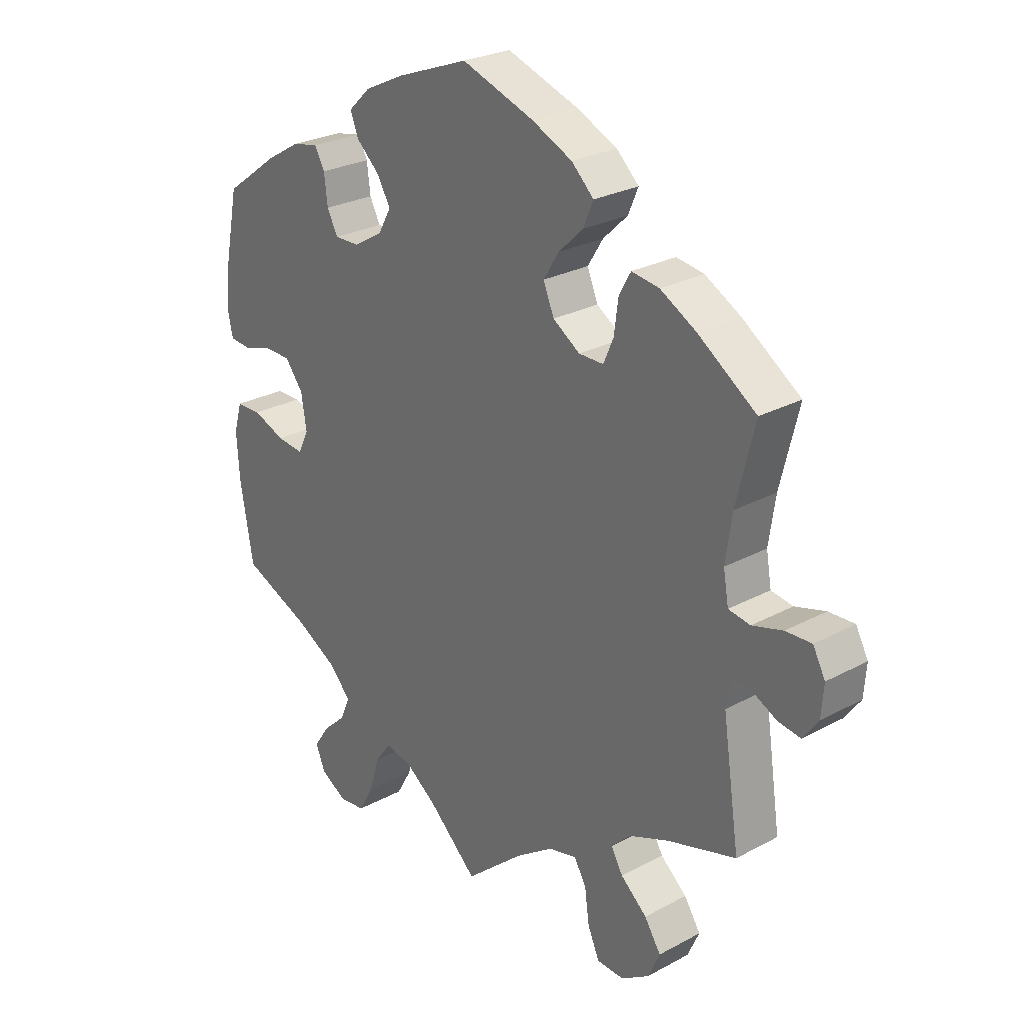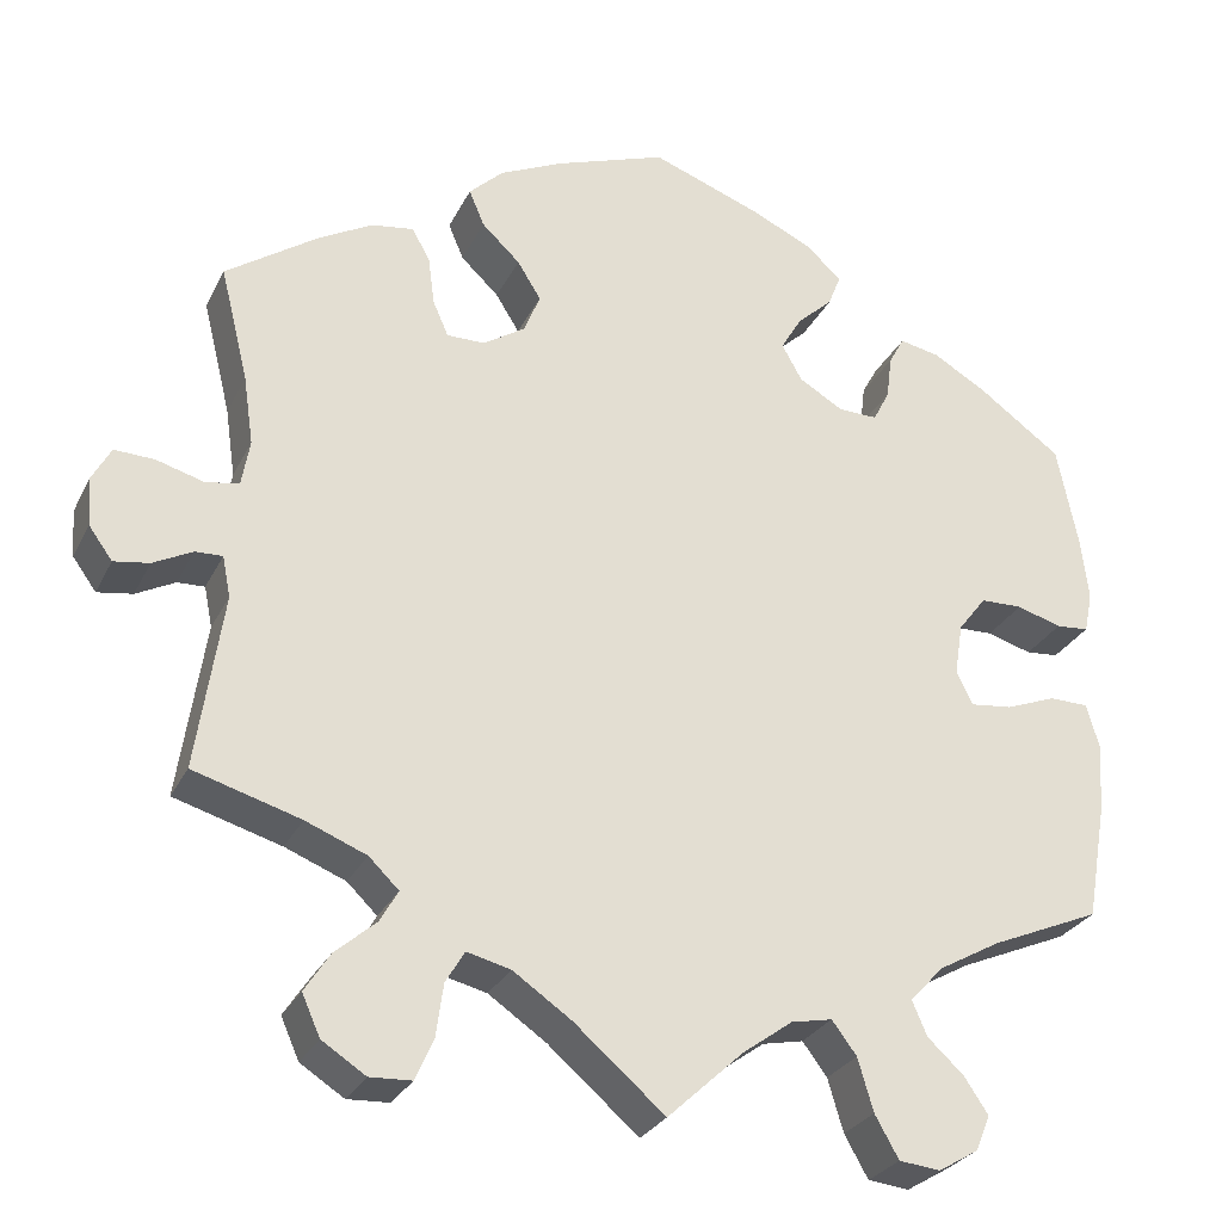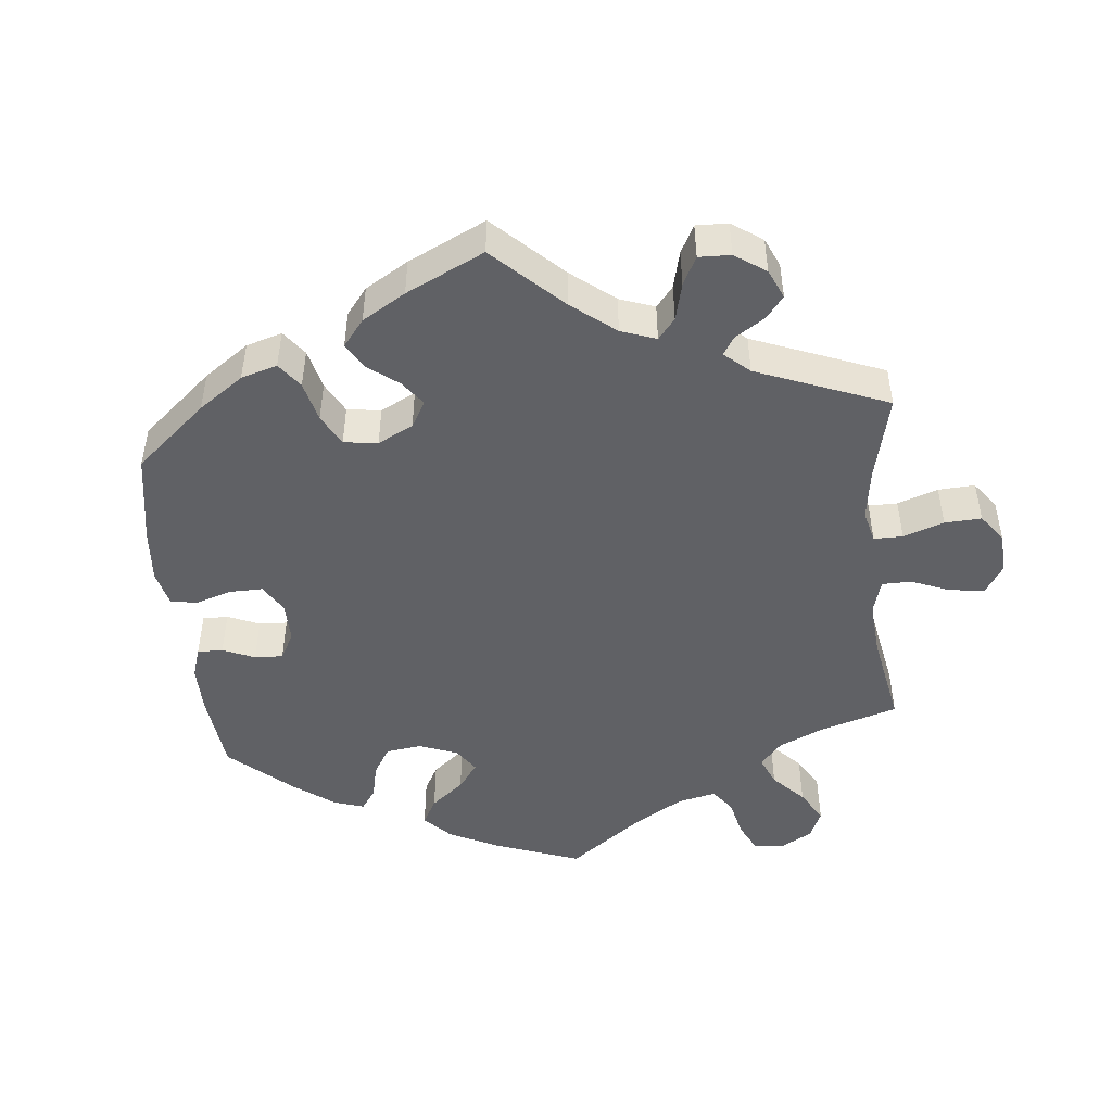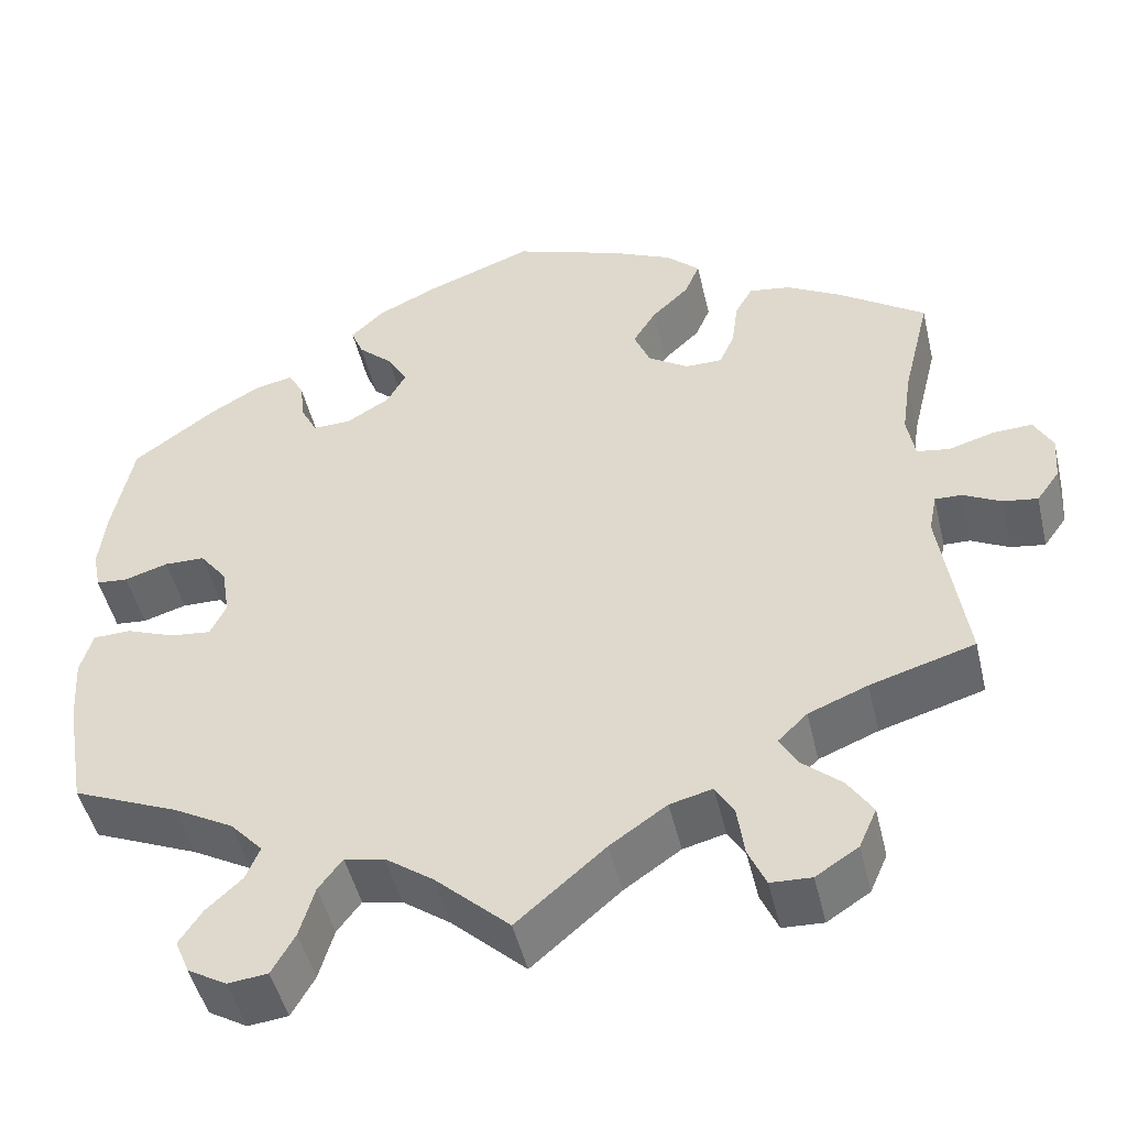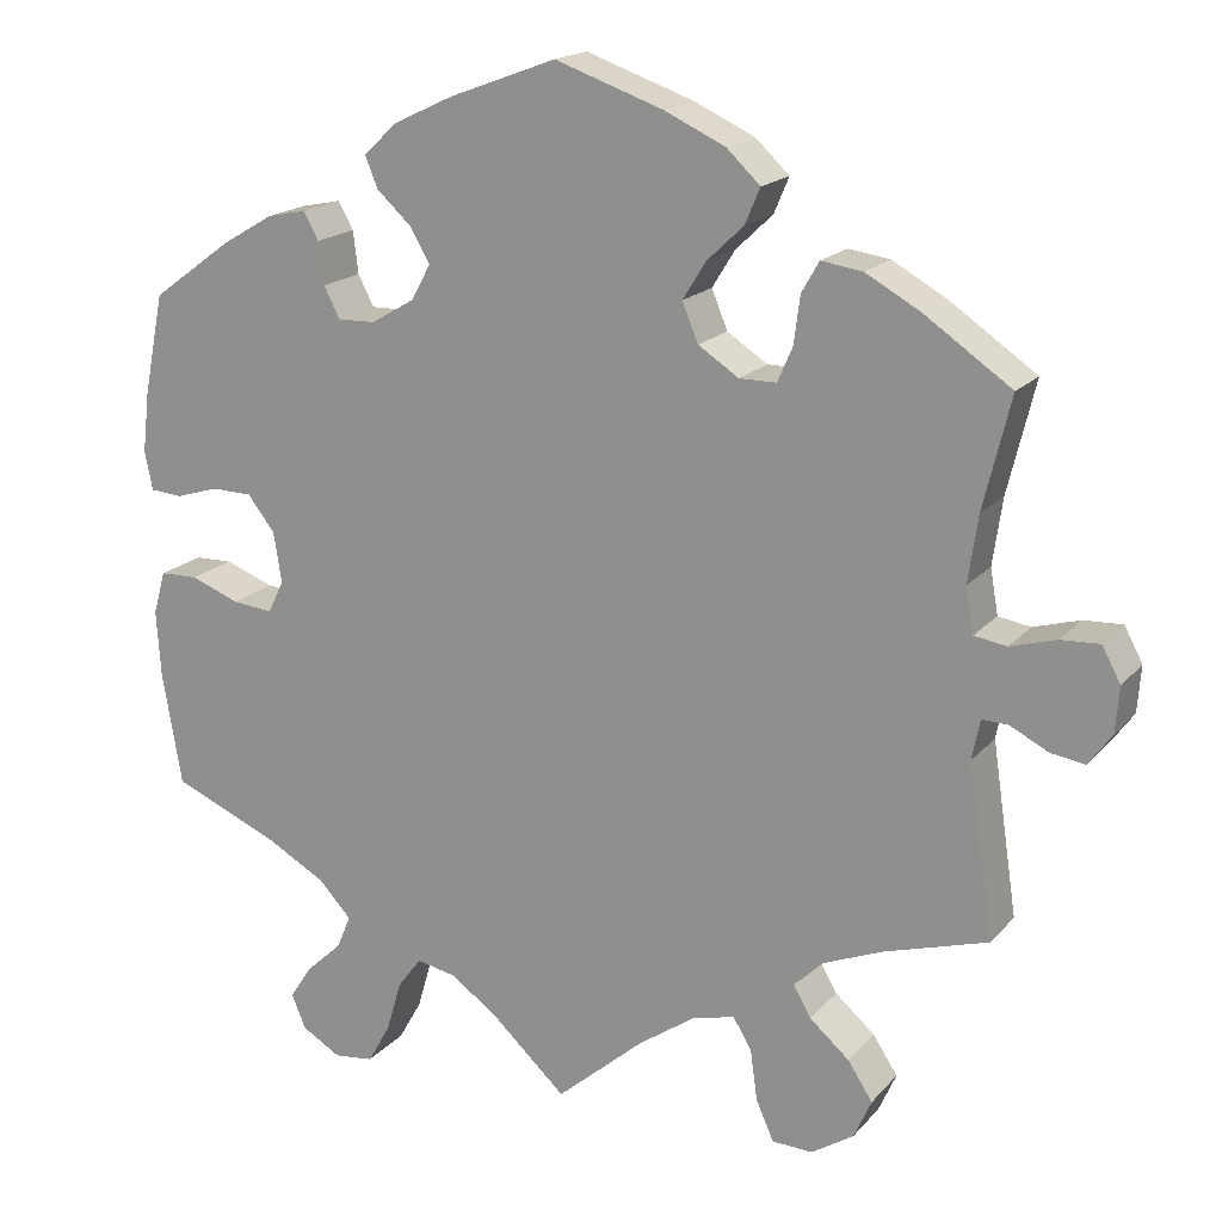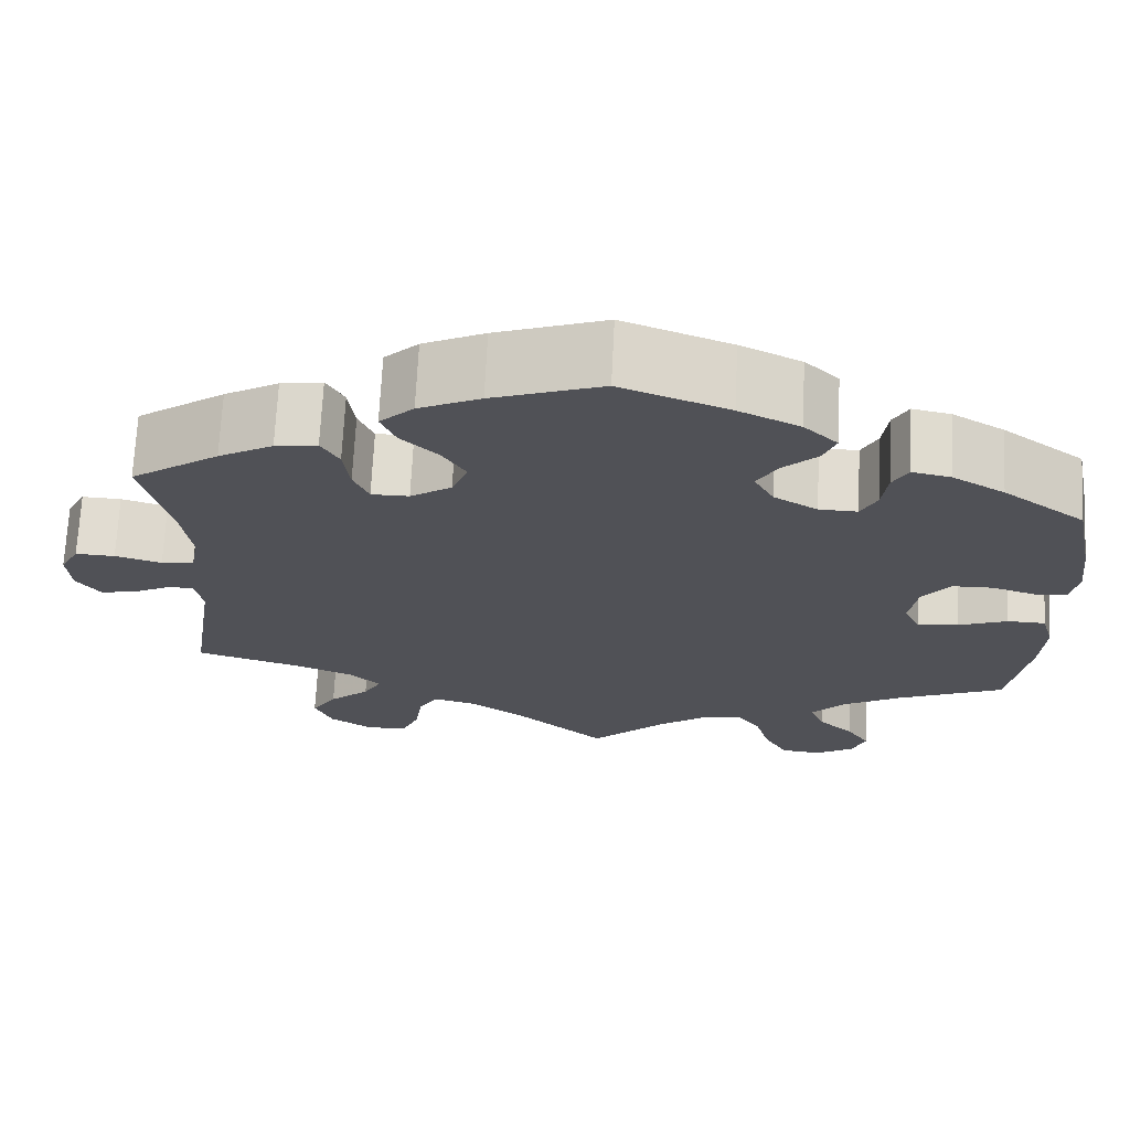
<metadata>
{"format":"obj","ext":"obj","renderer":"f3d","projection":"perspective","resolution":1024,"background":"white","views":[{"elev":26.3,"azim":49.6,"up":"+Z"},{"elev":-27.9,"azim":158.1,"up":"+Z"},{"elev":-47.9,"azim":65.9,"up":"+Y"},{"elev":-48.0,"azim":13.2,"up":"+Z"},{"elev":17.8,"azim":27.2,"up":"+Z"},{"elev":69.5,"azim":-177.2,"up":"+Z"}]}
</metadata>
<code>
v 0.382 0.07 -0.324
v 0.315 0.07 -0.351
v 0.282 0.07 -0.383
v 0.302 0.07 -0.418
v 0.347 0.07 -0.457
v 0.375 0.07 -0.5
v 0.355 0.07 -0.545
v 0.307 0.07 -0.576
v 0.261 0.07 -0.574
v 0.241 0.07 -0.529
v 0.233 0.07 -0.471
v 0.212 0.07 -0.436
v 0.164 0.07 -0.448
v 0.1 0.07 -0.492
v 0 0.07 -0.578
v -0.084 0.07 -0.5
v -0.138 0.07 -0.461
v -0.183 0.07 -0.452
v -0.21 0.07 -0.488
v -0.227 0.07 -0.546
v -0.253 0.07 -0.592
v -0.298 0.07 -0.597
v -0.342 0.07 -0.571
v -0.358 0.07 -0.532
v -0.332 0.07 -0.493
v -0.292 0.07 -0.456
v -0.276 0.07 -0.418
v -0.313 0.07 -0.378
v -0.381 0.07 -0.34
v -0.501 0.07 -0.289
v -0.523 0.07 -0.161
v -0.528 0.07 -0.085
v -0.514 0.07 -0.036
v -0.471 0.07 -0.035
v -0.416 0.07 -0.056
v -0.37 0.07 -0.061
v -0.352 0.07 -0.024
v -0.361 0.07 0.033
v -0.392 0.07 0.073
v -0.438 0.07 0.074
v -0.487 0.07 0.059
v -0.523 0.07 0.062
v -0.532 0.07 0.106
v -0.524 0.07 0.175
v -0.501 0.07 0.289
v -0.409 0.07 0.356
v -0.351 0.07 0.39
v -0.307 0.07 0.399
v -0.29 0.07 0.368
v -0.284 0.07 0.32
v -0.266 0.07 0.285
v -0.223 0.07 0.286
v -0.174 0.07 0.315
v -0.152 0.07 0.355
v -0.175 0.07 0.394
v -0.214 0.07 0.43
v -0.228 0.07 0.465
v -0.19 0.07 0.501
v -0.122 0.07 0.533
v -0.001 0.07 0.578
v 0.122 0.07 0.535
v 0.191 0.07 0.503
v 0.229 0.07 0.467
v 0.212 0.07 0.427
v 0.17 0.07 0.387
v 0.144 0.07 0.345
v 0.162 0.07 0.301
v 0.208 0.07 0.271
v 0.25 0.07 0.271
v 0.267 0.07 0.31
v 0.274 0.07 0.364
v 0.294 0.07 0.399
v 0.341 0.07 0.392
v 0.402 0.07 0.358
v 0.501 0.07 0.29
v 0.47 0.07 0.164
v 0.459 0.07 0.088
v 0.468 0.07 0.037
v 0.505 0.07 0.031
v 0.557 0.07 0.046
v 0.601 0.07 0.048
v 0.622 0.07 0.009
v 0.618 0.07 -0.043
v 0.592 0.07 -0.079
v 0.553 0.07 -0.073
v 0.51 0.07 -0.051
v 0.48 0.07 -0.05
v 0.471 0.07 -0.095
v 0.5 0.07 -0.289
v 0.382 0 -0.324
v 0.315 0 -0.351
v 0.282 0 -0.383
v 0.302 0 -0.418
v 0.347 0 -0.457
v 0.375 0 -0.5
v 0.355 0 -0.545
v 0.307 0 -0.576
v 0.261 0 -0.574
v 0.241 0 -0.529
v 0.233 0 -0.471
v 0.212 0 -0.436
v 0.164 0 -0.448
v 0.1 0 -0.492
v 0 0 -0.578
v -0.084 0 -0.5
v -0.138 0 -0.461
v -0.183 0 -0.452
v -0.21 0 -0.488
v -0.227 0 -0.546
v -0.253 0 -0.592
v -0.298 0 -0.597
v -0.342 0 -0.571
v -0.358 0 -0.532
v -0.332 0 -0.493
v -0.292 0 -0.456
v -0.276 0 -0.418
v -0.313 0 -0.378
v -0.381 0 -0.34
v -0.501 0 -0.289
v -0.523 0 -0.161
v -0.528 0 -0.085
v -0.514 0 -0.036
v -0.471 0 -0.035
v -0.416 0 -0.056
v -0.37 0 -0.061
v -0.352 0 -0.024
v -0.361 0 0.033
v -0.392 0 0.073
v -0.438 0 0.074
v -0.487 0 0.059
v -0.523 0 0.062
v -0.532 0 0.106
v -0.524 0 0.175
v -0.501 0 0.289
v -0.409 0 0.356
v -0.351 0 0.39
v -0.307 0 0.399
v -0.29 0 0.368
v -0.284 0 0.32
v -0.266 0 0.285
v -0.223 0 0.286
v -0.174 0 0.315
v -0.152 0 0.355
v -0.175 0 0.394
v -0.214 0 0.43
v -0.228 0 0.465
v -0.19 0 0.501
v -0.122 0 0.533
v -0.001 0 0.578
v 0.122 0 0.535
v 0.191 0 0.503
v 0.229 0 0.467
v 0.212 0 0.427
v 0.17 0 0.387
v 0.144 0 0.345
v 0.162 0 0.301
v 0.208 0 0.271
v 0.25 0 0.271
v 0.267 0 0.31
v 0.274 0 0.364
v 0.294 0 0.399
v 0.341 0 0.392
v 0.402 0 0.358
v 0.501 0 0.29
v 0.47 0 0.164
v 0.459 0 0.088
v 0.468 0 0.037
v 0.505 0 0.031
v 0.557 0 0.046
v 0.601 0 0.048
v 0.622 0 0.009
v 0.618 0 -0.043
v 0.592 0 -0.079
v 0.553 0 -0.073
v 0.51 0 -0.051
v 0.48 0 -0.05
v 0.471 0 -0.095
v 0.5 0 -0.289
f 88 89 1
f 87 88 1 2
f 83 84 85 86
f 83 86 87
f 82 83 87
f 79 80 81 82
f 78 79 82 87
f 77 78 87 2
f 73 74 75 76
f 70 71 72 73
f 69 70 73 76
f 68 69 76 77
f 62 63 64 65
f 62 65 66
f 61 62 66
f 60 61 66
f 59 60 66 67
f 55 56 57 58
f 54 55 58 59
f 47 48 49 50
f 47 50 51
f 46 47 51
f 45 46 51
f 44 45 51
f 43 44 51 52
f 40 41 42 43
f 39 40 43 52
f 32 33 34 35
f 32 35 36
f 29 30 31 32
f 28 29 32 36
f 27 28 36 37
f 23 24 25 26
f 21 22 23 26
f 19 20 21 26
f 18 19 26 27
f 17 18 27 37
f 14 15 16
f 13 14 16 17
f 12 13 17 37
f 8 9 10 11
f 8 11 12
f 7 8 12
f 4 5 6 7
f 3 4 7 12
f 67 68 77 2
f 54 59 67 2
f 38 39 52 53
f 12 37 38 53
f 12 53 54
f 2 3 12 54
f 90 178 177
f 91 90 177 176
f 175 174 173 172
f 176 175 172
f 176 172 171
f 171 170 169 168
f 176 171 168 167
f 91 176 167 166
f 165 164 163 162
f 162 161 160 159
f 165 162 159 158
f 166 165 158 157
f 154 153 152 151
f 155 154 151
f 155 151 150
f 155 150 149
f 156 155 149 148
f 147 146 145 144
f 148 147 144 143
f 139 138 137 136
f 140 139 136
f 140 136 135
f 140 135 134
f 140 134 133
f 141 140 133 132
f 132 131 130 129
f 141 132 129 128
f 124 123 122 121
f 125 124 121
f 121 120 119 118
f 125 121 118 117
f 126 125 117 116
f 115 114 113 112
f 115 112 111 110
f 115 110 109 108
f 116 115 108 107
f 126 116 107 106
f 105 104 103
f 106 105 103 102
f 126 106 102 101
f 100 99 98 97
f 101 100 97
f 101 97 96
f 96 95 94 93
f 101 96 93 92
f 91 166 157 156
f 91 156 148 143
f 142 141 128 127
f 142 127 126 101
f 143 142 101
f 143 101 92 91
f 1 90 91 2
f 2 91 92 3
f 3 92 93 4
f 4 93 94 5
f 5 94 95 6
f 6 95 96 7
f 7 96 97 8
f 8 97 98 9
f 9 98 99 10
f 10 99 100 11
f 11 100 101 12
f 12 101 102 13
f 13 102 103 14
f 14 103 104 15
f 15 104 105 16
f 16 105 106 17
f 17 106 107 18
f 18 107 108 19
f 19 108 109 20
f 20 109 110 21
f 21 110 111 22
f 22 111 112 23
f 23 112 113 24
f 24 113 114 25
f 25 114 115 26
f 26 115 116 27
f 27 116 117 28
f 28 117 118 29
f 29 118 119 30
f 30 119 120 31
f 31 120 121 32
f 32 121 122 33
f 33 122 123 34
f 34 123 124 35
f 35 124 125 36
f 36 125 126 37
f 37 126 127 38
f 38 127 128 39
f 39 128 129 40
f 40 129 130 41
f 41 130 131 42
f 42 131 132 43
f 43 132 133 44
f 44 133 134 45
f 45 134 135 46
f 46 135 136 47
f 47 136 137 48
f 48 137 138 49
f 49 138 139 50
f 50 139 140 51
f 51 140 141 52
f 52 141 142 53
f 53 142 143 54
f 54 143 144 55
f 55 144 145 56
f 56 145 146 57
f 57 146 147 58
f 58 147 148 59
f 59 148 149 60
f 60 149 150 61
f 61 150 151 62
f 62 151 152 63
f 63 152 153 64
f 64 153 154 65
f 65 154 155 66
f 66 155 156 67
f 67 156 157 68
f 68 157 158 69
f 69 158 159 70
f 70 159 160 71
f 71 160 161 72
f 72 161 162 73
f 73 162 163 74
f 74 163 164 75
f 75 164 165 76
f 76 165 166 77
f 77 166 167 78
f 78 167 168 79
f 79 168 169 80
f 80 169 170 81
f 81 170 171 82
f 82 171 172 83
f 83 172 173 84
f 84 173 174 85
f 85 174 175 86
f 86 175 176 87
f 87 176 177 88
f 88 177 178 89
f 89 178 90 1

</code>
